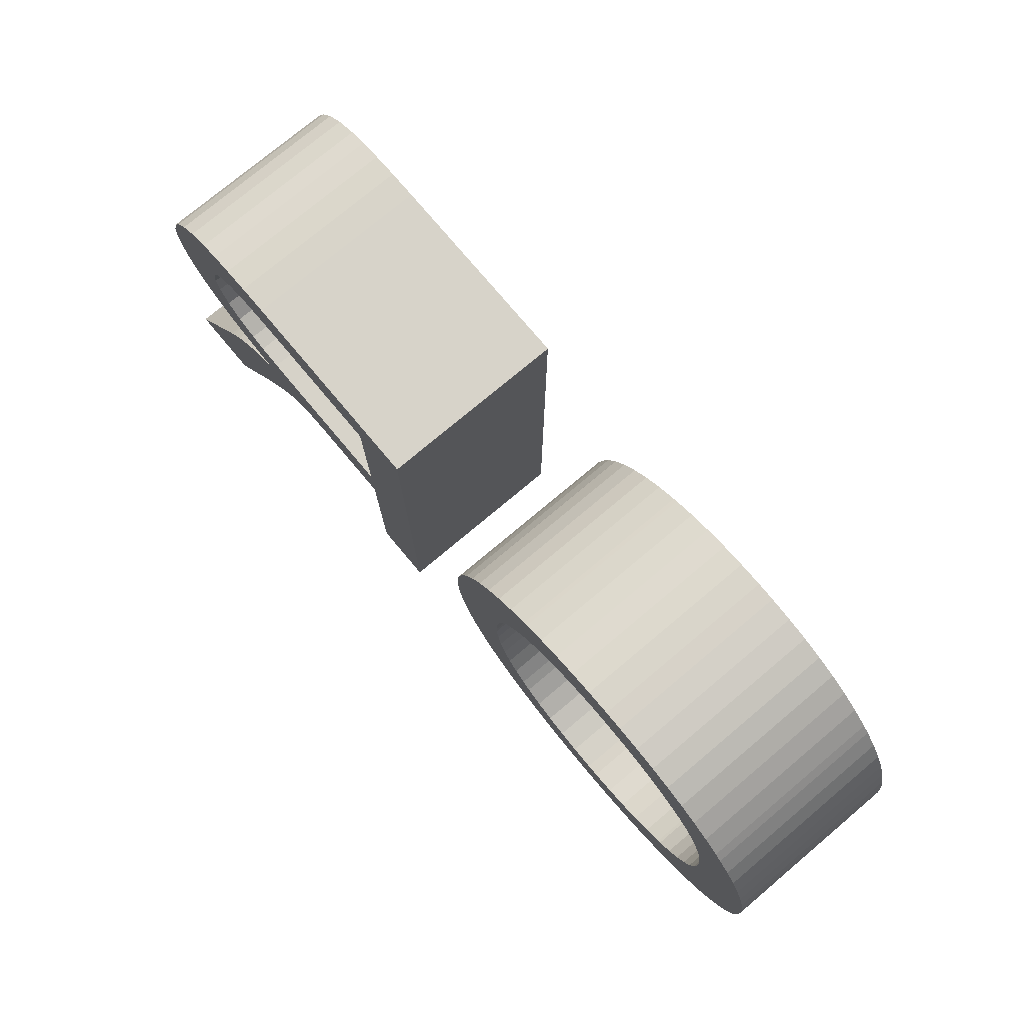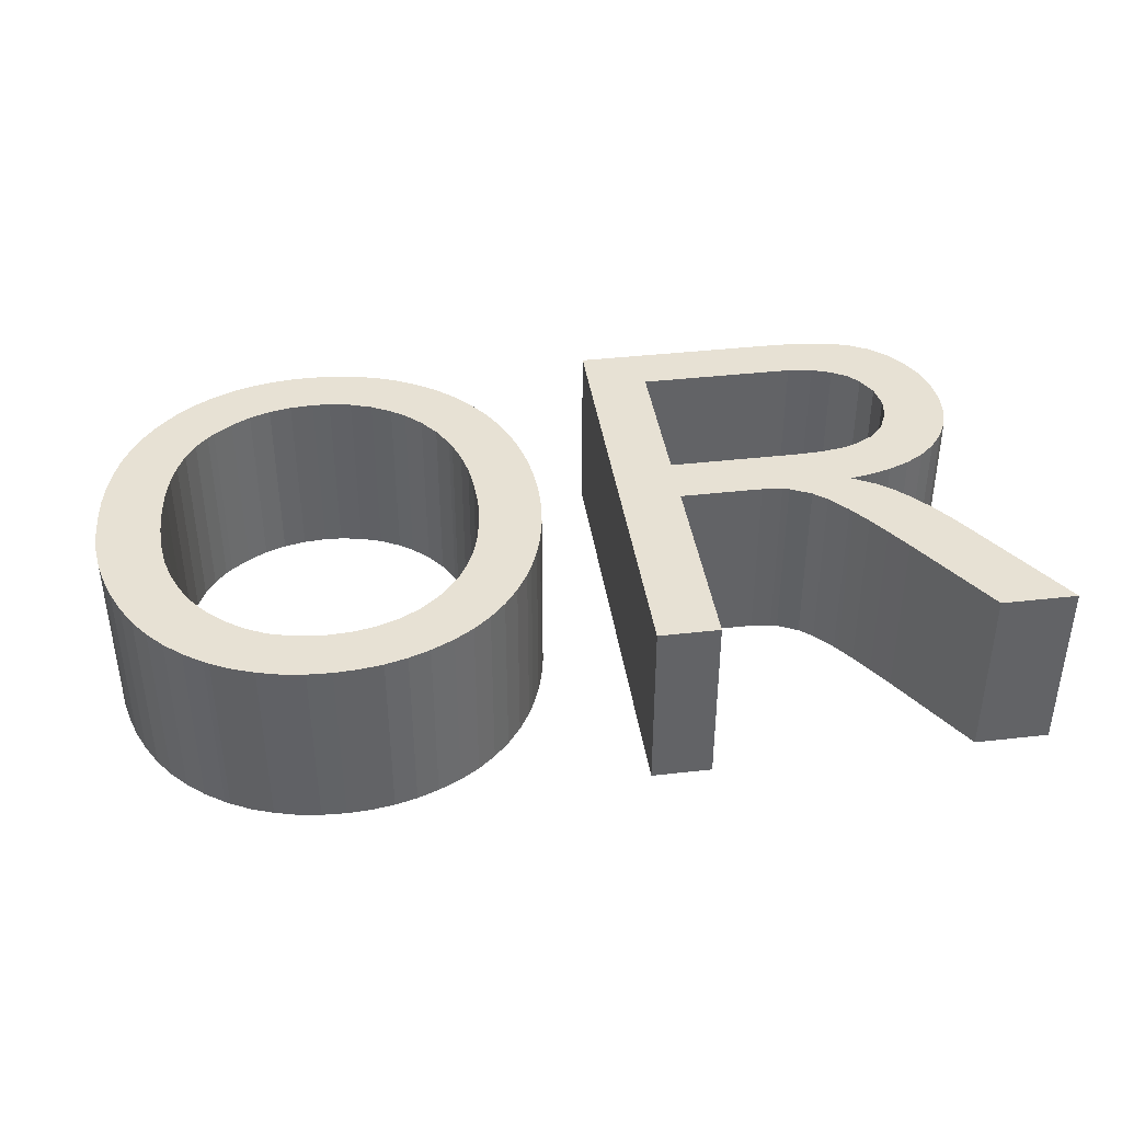
<metadata>
{"format":"obj","ext":"obj","renderer":"f3d","projection":"perspective","resolution":1024,"background":"white","views":[{"elev":76.2,"azim":-130.0,"up":"+Y"},{"elev":39.6,"azim":-8.1,"up":"+Z"}]}
</metadata>
<code>
v 18.54 22.11 1e-06
v 21.7 22.11 1e-06
v 18.54 22.11 4
v 21.7 22.11 4
v 18.54 18.8 1e-06
v 18.54 18.8 4
v 21.39 18.8 1e-06
v 21.39 18.8 4
v 21.98 18.83 1e-06
v 21.98 18.83 4
v 22.47 18.9 1e-06
v 22.47 18.9 4
v 22.8 19 1e-06
v 22.8 19 4
v 23.25 19.24 1e-06
v 23.25 19.24 4
v 23.58 19.59 1e-06
v 23.58 19.59 4
v 23.58 19.6 1e-06
v 23.58 19.6 4
v 23.79 20.05 1e-06
v 23.79 20.05 4
v 23.85 20.49 1e-06
v 23.85 20.49 4
v 23.77 20.99 1e-06
v 23.77 20.99 4
v 23.55 21.41 1e-06
v 23.55 21.41 4
v 23.33 21.66 1e-06
v 23.33 21.66 4
v 22.98 21.88 1e-06
v 22.98 21.88 4
v 22.54 22.03 1e-06
v 22.54 22.03 4
v 21.99 22.11 1e-06
v 21.99 22.11 4
v 24.79 22 1e-06
v 24.49 22.4 1e-06
v 24.79 22 4
v 24.49 22.4 4
v 25.02 21.55 1e-06
v 25.02 21.55 4
v 25.15 21.07 1e-06
v 25.15 21.07 4
v 25.2 20.57 1e-06
v 25.2 20.57 4
v 25.21 20.49 1e-06
v 25.21 20.49 4
v 25.16 19.97 1e-06
v 25.16 19.97 4
v 25.03 19.5 1e-06
v 25.03 19.5 4
v 24.81 19.07 1e-06
v 24.81 19.07 4
v 24.52 18.69 1e-06
v 24.52 18.69 4
v 24.2 18.41 1e-06
v 24.2 18.41 4
v 23.8 18.17 1e-06
v 23.8 18.17 4
v 23.34 17.98 1e-06
v 23.34 17.98 4
v 22.82 17.84 1e-06
v 22.82 17.84 4
v 22.39 17.77 1e-06
v 22.39 17.77 4
v 22.89 17.5 1e-06
v 22.89 17.5 4
v 23.19 17.27 1e-06
v 23.19 17.27 4
v 23.53 16.93 1e-06
v 23.53 16.93 4
v 23.85 16.55 1e-06
v 23.85 16.55 4
v 24.16 16.12 1e-06
v 24.16 16.12 4
v 24.29 15.94 1e-06
v 24.29 15.94 4
v 26.02 13.22 1e-06
v 26.02 13.22 4
v 24.36 13.22 1e-06
v 24.36 13.22 4
v 23.04 15.3 1e-06
v 23.04 15.3 4
v 22.71 15.81 1e-06
v 22.71 15.81 4
v 22.41 16.23 1e-06
v 22.41 16.23 4
v 22.15 16.59 1e-06
v 22.15 16.59 4
v 22.09 16.68 1e-06
v 22.09 16.68 4
v 21.71 17.11 1e-06
v 21.71 17.11 4
v 21.42 17.35 1e-06
v 21.42 17.35 4
v 20.96 17.57 1e-06
v 20.96 17.57 4
v 20.81 17.61 1e-06
v 20.81 17.61 4
v 20.37 17.65 1e-06
v 20.37 17.65 4
v 20.07 17.66 1e-06
v 20.07 17.66 4
v 18.54 17.66 1e-06
v 18.54 17.66 4
v 18.54 13.22 1e-06
v 18.54 13.22 4
v 17.22 13.22 1e-06
v 17.22 13.22 4
v 17.22 23.22 1e-06
v 17.22 23.22 4
v 21.65 23.22 1e-06
v 21.65 23.22 4
v 22.27 23.2 1e-06
v 22.27 23.2 4
v 22.81 23.16 1e-06
v 22.81 23.16 4
v 23.27 23.07 1e-06
v 23.27 23.07 4
v 23.66 22.96 1e-06
v 23.66 22.96 4
v 23.68 22.95 1e-06
v 23.68 22.95 4
v 24.12 22.72 1e-06
v 24.12 22.72 4
v 11.23 14.21 1e-06
v 10.71 14.18 1e-06
v 11.23 14.21 4
v 10.71 14.18 4
v 11.71 14.32 1e-06
v 11.71 14.32 4
v 12.17 14.48 1e-06
v 12.17 14.48 4
v 12.58 14.72 1e-06
v 12.58 14.72 4
v 12.96 15.02 1e-06
v 12.96 15.02 4
v 13.17 15.23 1e-06
v 13.17 15.23 4
v 13.45 15.58 1e-06
v 13.45 15.58 4
v 13.68 15.97 1e-06
v 13.68 15.97 4
v 13.86 16.4 1e-06
v 13.86 16.4 4
v 13.99 16.88 1e-06
v 13.99 16.88 4
v 14.08 17.39 1e-06
v 14.08 17.39 4
v 14.13 17.95 1e-06
v 14.13 17.95 4
v 14.13 18.21 1e-06
v 14.13 18.21 4
v 14.11 18.76 1e-06
v 14.11 18.76 4
v 14.05 19.27 1e-06
v 14.05 19.27 4
v 13.94 19.75 1e-06
v 13.94 19.75 4
v 13.78 20.2 1e-06
v 13.78 20.2 4
v 13.72 20.34 1e-06
v 13.72 20.34 4
v 13.48 20.8 1e-06
v 13.48 20.8 4
v 13.17 21.2 1e-06
v 13.17 21.2 4
v 12.82 21.54 1e-06
v 12.82 21.54 4
v 12.52 21.76 1e-06
v 12.52 21.76 4
v 12.08 21.99 1e-06
v 12.08 21.99 4
v 11.61 22.15 1e-06
v 11.61 22.15 4
v 11.12 22.24 1e-06
v 11.12 22.24 4
v 10.73 22.26 1e-06
v 10.73 22.26 4
v 10.22 22.22 1e-06
v 10.22 22.22 4
v 9.736 22.12 1e-06
v 9.736 22.12 4
v 9.282 21.95 1e-06
v 9.282 21.95 4
v 8.859 21.72 1e-06
v 8.859 21.72 4
v 8.456 21.42 1e-06
v 8.456 21.42 4
v 8.315 21.3 1e-06
v 8.315 21.3 4
v 8.049 20.99 1e-06
v 8.049 20.99 4
v 7.819 20.64 1e-06
v 7.819 20.64 4
v 7.636 20.23 1e-06
v 7.636 20.23 4
v 7.49 19.77 1e-06
v 7.49 19.77 4
v 7.385 19.26 1e-06
v 7.385 19.26 4
v 7.323 18.69 1e-06
v 7.323 18.69 4
v 7.302 18.07 1e-06
v 7.302 18.07 4
v 7.302 18.07 1e-06
v 7.302 18.07 4
v 7.328 17.5 1e-06
v 7.328 17.5 4
v 7.401 16.98 1e-06
v 7.401 16.98 4
v 7.532 16.5 1e-06
v 7.532 16.5 4
v 7.709 16.06 1e-06
v 7.709 16.06 4
v 7.934 15.65 1e-06
v 7.934 15.65 4
v 8.216 15.29 1e-06
v 8.216 15.29 4
v 8.279 15.23 1e-06
v 8.279 15.23 4
v 8.644 14.88 1e-06
v 8.644 14.88 4
v 9.041 14.6 1e-06
v 9.041 14.6 4
v 9.475 14.39 1e-06
v 9.475 14.39 4
v 9.94 14.26 1e-06
v 9.94 14.26 4
v 10.44 14.19 1e-06
v 10.44 14.19 4
v 7.401 14.35 1e-06
v 7.777 14.02 1e-06
v 7.401 14.35 4
v 7.777 14.02 4
v 7.067 14.71 1e-06
v 7.067 14.71 4
v 6.774 15.12 1e-06
v 6.774 15.12 4
v 6.529 15.56 1e-06
v 6.529 15.56 4
v 6.513 15.59 1e-06
v 6.513 15.59 4
v 6.309 16.06 1e-06
v 6.309 16.06 4
v 6.152 16.54 1e-06
v 6.152 16.54 4
v 6.038 17.02 1e-06
v 6.038 17.02 4
v 5.964 17.52 1e-06
v 5.964 17.52 4
v 5.938 18.03 1e-06
v 5.938 18.03 4
v 5.938 18.09 1e-06
v 5.938 18.09 4
v 5.959 18.66 1e-06
v 5.959 18.66 4
v 6.011 19.2 1e-06
v 6.011 19.2 4
v 6.105 19.71 1e-06
v 6.105 19.71 4
v 6.236 20.19 1e-06
v 6.236 20.19 4
v 6.398 20.64 1e-06
v 6.398 20.64 4
v 6.602 21.07 1e-06
v 6.602 21.07 4
v 6.842 21.46 1e-06
v 6.842 21.46 4
v 7.119 21.82 1e-06
v 7.119 21.82 4
v 7.276 21.99 1e-06
v 7.276 21.99 4
v 7.631 22.33 1e-06
v 7.631 22.33 4
v 8.017 22.62 1e-06
v 8.017 22.62 4
v 8.425 22.87 1e-06
v 8.425 22.87 4
v 8.864 23.07 1e-06
v 8.864 23.07 4
v 9.323 23.22 1e-06
v 9.323 23.22 4
v 9.809 23.32 1e-06
v 9.809 23.32 4
v 10.32 23.38 1e-06
v 10.32 23.38 4
v 10.72 23.4 1e-06
v 10.72 23.4 4
v 11.25 23.37 1e-06
v 11.25 23.37 4
v 11.75 23.3 1e-06
v 11.75 23.3 4
v 12.23 23.18 1e-06
v 12.23 23.18 4
v 12.69 23 1e-06
v 12.69 23 4
v 13.13 22.78 1e-06
v 13.13 22.78 4
v 13.22 22.73 1e-06
v 13.22 22.73 4
v 13.64 22.45 1e-06
v 13.64 22.45 4
v 14.01 22.13 1e-06
v 14.01 22.13 4
v 14.35 21.77 1e-06
v 14.35 21.77 4
v 14.65 21.36 1e-06
v 14.65 21.36 4
v 14.9 20.92 1e-06
v 14.9 20.92 4
v 14.91 20.89 1e-06
v 14.91 20.89 4
v 15.11 20.45 1e-06
v 15.11 20.45 4
v 15.26 19.98 1e-06
v 15.26 19.98 4
v 15.37 19.5 1e-06
v 15.37 19.5 4
v 15.45 19 1e-06
v 15.45 19 4
v 15.49 18.47 1e-06
v 15.49 18.47 4
v 15.49 18.2 1e-06
v 15.49 18.2 4
v 15.48 17.67 1e-06
v 15.48 17.67 4
v 15.41 17.15 1e-06
v 15.41 17.15 4
v 15.32 16.66 1e-06
v 15.32 16.66 4
v 15.18 16.19 1e-06
v 15.18 16.19 4
v 15 15.74 1e-06
v 15 15.74 4
v 14.88 15.48 1e-06
v 14.88 15.48 4
v 14.62 15.03 1e-06
v 14.62 15.03 4
v 14.32 14.63 1e-06
v 14.32 14.63 4
v 13.98 14.27 1e-06
v 13.98 14.27 4
v 13.6 13.96 1e-06
v 13.6 13.96 4
v 13.18 13.69 1e-06
v 13.18 13.69 4
v 13.14 13.67 1e-06
v 13.14 13.67 4
v 12.69 13.44 1e-06
v 12.69 13.44 4
v 12.22 13.27 1e-06
v 12.22 13.27 4
v 11.74 13.15 1e-06
v 11.74 13.15 4
v 11.24 13.07 1e-06
v 11.24 13.07 4
v 10.73 13.05 1e-06
v 10.73 13.05 4
v 10.72 13.05 1e-06
v 10.72 13.05 4
v 10.19 13.07 1e-06
v 10.19 13.07 4
v 9.689 13.15 1e-06
v 9.689 13.15 4
v 9.209 13.27 1e-06
v 9.209 13.27 4
v 8.749 13.44 1e-06
v 8.749 13.44 4
v 8.31 13.66 1e-06
v 8.31 13.66 4
v 8.195 13.73 1e-06
v 8.195 13.73 4
g obj_12951239
f 1 2 3
f 3 2 4
f 5 1 6
f 6 1 3
f 7 5 8
f 8 5 6
f 9 7 10
f 10 7 8
f 11 9 12
f 12 9 10
f 13 11 14
f 14 11 12
f 15 13 16
f 16 13 14
f 17 15 18
f 18 15 16
f 19 17 20
f 20 17 18
f 21 19 22
f 22 19 20
f 23 21 24
f 24 21 22
f 25 23 26
f 26 23 24
f 27 25 28
f 28 25 26
f 29 27 30
f 30 27 28
f 31 29 32
f 32 29 30
f 33 31 34
f 34 31 32
f 35 33 36
f 36 33 34
f 2 35 4
f 4 35 36
f 37 38 39
f 39 38 40
f 41 37 42
f 42 37 39
f 43 41 44
f 44 41 42
f 45 43 46
f 46 43 44
f 47 45 48
f 48 45 46
f 49 47 50
f 50 47 48
f 51 49 52
f 52 49 50
f 53 51 54
f 54 51 52
f 55 53 56
f 56 53 54
f 57 55 58
f 58 55 56
f 59 57 60
f 60 57 58
f 61 59 62
f 62 59 60
f 63 61 64
f 64 61 62
f 65 63 66
f 66 63 64
f 67 65 68
f 68 65 66
f 69 67 70
f 70 67 68
f 71 69 72
f 72 69 70
f 73 71 74
f 74 71 72
f 75 73 76
f 76 73 74
f 77 75 78
f 78 75 76
f 79 77 80
f 80 77 78
f 81 79 82
f 82 79 80
f 83 81 84
f 84 81 82
f 85 83 86
f 86 83 84
f 87 85 88
f 88 85 86
f 89 87 90
f 90 87 88
f 91 89 92
f 92 89 90
f 93 91 94
f 94 91 92
f 95 93 96
f 96 93 94
f 97 95 98
f 98 95 96
f 99 97 100
f 100 97 98
f 101 99 102
f 102 99 100
f 103 101 104
f 104 101 102
f 105 103 106
f 106 103 104
f 107 105 108
f 108 105 106
f 109 107 110
f 110 107 108
f 111 109 112
f 112 109 110
f 113 111 114
f 114 111 112
f 115 113 116
f 116 113 114
f 117 115 118
f 118 115 116
f 119 117 120
f 120 117 118
f 121 119 122
f 122 119 120
f 123 121 124
f 124 121 122
f 125 123 126
f 126 123 124
f 38 125 40
f 40 125 126
f 39 40 28
f 28 40 126
f 28 126 30
f 30 126 124
f 30 124 32
f 32 124 122
f 32 122 120
f 120 118 32
f 32 118 34
f 34 118 116
f 34 116 36
f 36 116 114
f 36 114 4
f 4 114 3
f 3 114 112
f 3 112 6
f 6 112 106
f 6 106 104
f 112 110 106
f 106 110 108
f 6 104 8
f 8 104 102
f 8 102 100
f 100 98 8
f 8 98 96
f 8 96 10
f 10 96 66
f 10 66 12
f 12 66 64
f 12 64 14
f 14 64 62
f 14 62 16
f 16 62 60
f 16 60 58
f 96 94 66
f 66 94 92
f 66 92 68
f 68 92 90
f 68 90 88
f 86 72 88
f 88 72 70
f 88 70 68
f 72 86 74
f 74 86 84
f 74 84 76
f 76 84 78
f 78 84 82
f 78 82 80
f 16 58 18
f 18 58 56
f 18 56 54
f 18 54 22
f 22 54 52
f 22 52 50
f 22 50 24
f 24 50 48
f 24 48 46
f 46 44 24
f 24 44 26
f 26 44 42
f 26 42 39
f 26 39 28
f 22 20 18
f 38 27 125
f 125 27 29
f 125 29 123
f 123 29 31
f 123 31 121
f 121 31 119
f 119 31 117
f 117 31 33
f 117 33 115
f 115 33 35
f 115 35 113
f 113 35 2
f 113 2 1
f 38 37 27
f 27 37 25
f 25 37 41
f 25 41 43
f 25 43 23
f 23 43 45
f 23 45 47
f 47 49 23
f 23 49 21
f 21 49 51
f 21 51 53
f 21 53 17
f 17 53 55
f 17 55 57
f 17 57 15
f 15 57 59
f 15 59 61
f 15 61 13
f 13 61 63
f 13 63 11
f 11 63 65
f 11 65 9
f 9 65 95
f 9 95 7
f 7 95 97
f 7 97 99
f 67 91 65
f 65 91 93
f 65 93 95
f 69 87 67
f 67 87 89
f 67 89 91
f 69 71 87
f 87 71 85
f 85 71 73
f 85 73 83
f 83 73 75
f 83 75 77
f 79 81 77
f 77 81 83
f 99 101 7
f 7 101 103
f 7 103 5
f 5 103 105
f 5 105 111
f 111 105 109
f 109 105 107
f 5 111 1
f 1 111 113
f 17 19 21
f 127 128 129
f 129 128 130
f 131 127 132
f 132 127 129
f 133 131 134
f 134 131 132
f 135 133 136
f 136 133 134
f 137 135 138
f 138 135 136
f 139 137 140
f 140 137 138
f 141 139 142
f 142 139 140
f 143 141 144
f 144 141 142
f 145 143 146
f 146 143 144
f 147 145 148
f 148 145 146
f 149 147 150
f 150 147 148
f 151 149 152
f 152 149 150
f 153 151 154
f 154 151 152
f 155 153 156
f 156 153 154
f 157 155 158
f 158 155 156
f 159 157 160
f 160 157 158
f 161 159 162
f 162 159 160
f 163 161 164
f 164 161 162
f 165 163 166
f 166 163 164
f 167 165 168
f 168 165 166
f 169 167 170
f 170 167 168
f 171 169 172
f 172 169 170
f 173 171 174
f 174 171 172
f 175 173 176
f 176 173 174
f 177 175 178
f 178 175 176
f 179 177 180
f 180 177 178
f 181 179 182
f 182 179 180
f 183 181 184
f 184 181 182
f 185 183 186
f 186 183 184
f 187 185 188
f 188 185 186
f 189 187 190
f 190 187 188
f 191 189 192
f 192 189 190
f 193 191 194
f 194 191 192
f 195 193 196
f 196 193 194
f 197 195 198
f 198 195 196
f 199 197 200
f 200 197 198
f 201 199 202
f 202 199 200
f 203 201 204
f 204 201 202
f 205 203 206
f 206 203 204
f 207 205 208
f 208 205 206
f 209 207 210
f 210 207 208
f 211 209 212
f 212 209 210
f 213 211 214
f 214 211 212
f 215 213 216
f 216 213 214
f 217 215 218
f 218 215 216
f 219 217 220
f 220 217 218
f 221 219 222
f 222 219 220
f 223 221 224
f 224 221 222
f 225 223 226
f 226 223 224
f 227 225 228
f 228 225 226
f 229 227 230
f 230 227 228
f 231 229 232
f 232 229 230
f 128 231 130
f 130 231 232
f 233 234 235
f 235 234 236
f 237 233 238
f 238 233 235
f 239 237 240
f 240 237 238
f 241 239 242
f 242 239 240
f 243 241 244
f 244 241 242
f 245 243 246
f 246 243 244
f 247 245 248
f 248 245 246
f 249 247 250
f 250 247 248
f 251 249 252
f 252 249 250
f 253 251 254
f 254 251 252
f 255 253 256
f 256 253 254
f 257 255 258
f 258 255 256
f 259 257 260
f 260 257 258
f 261 259 262
f 262 259 260
f 263 261 264
f 264 261 262
f 265 263 266
f 266 263 264
f 267 265 268
f 268 265 266
f 269 267 270
f 270 267 268
f 271 269 272
f 272 269 270
f 273 271 274
f 274 271 272
f 275 273 276
f 276 273 274
f 277 275 278
f 278 275 276
f 279 277 280
f 280 277 278
f 281 279 282
f 282 279 280
f 283 281 284
f 284 281 282
f 285 283 286
f 286 283 284
f 287 285 288
f 288 285 286
f 289 287 290
f 290 287 288
f 291 289 292
f 292 289 290
f 293 291 294
f 294 291 292
f 295 293 296
f 296 293 294
f 297 295 298
f 298 295 296
f 299 297 300
f 300 297 298
f 301 299 302
f 302 299 300
f 303 301 304
f 304 301 302
f 305 303 306
f 306 303 304
f 307 305 308
f 308 305 306
f 309 307 310
f 310 307 308
f 311 309 312
f 312 309 310
f 313 311 314
f 314 311 312
f 315 313 316
f 316 313 314
f 317 315 318
f 318 315 316
f 319 317 320
f 320 317 318
f 321 319 322
f 322 319 320
f 323 321 324
f 324 321 322
f 325 323 326
f 326 323 324
f 327 325 328
f 328 325 326
f 329 327 330
f 330 327 328
f 331 329 332
f 332 329 330
f 333 331 334
f 334 331 332
f 335 333 336
f 336 333 334
f 337 335 338
f 338 335 336
f 339 337 340
f 340 337 338
f 341 339 342
f 342 339 340
f 343 341 344
f 344 341 342
f 345 343 346
f 346 343 344
f 347 345 348
f 348 345 346
f 349 347 350
f 350 347 348
f 351 349 352
f 352 349 350
f 353 351 354
f 354 351 352
f 355 353 356
f 356 353 354
f 357 355 358
f 358 355 356
f 359 357 360
f 360 357 358
f 361 359 362
f 362 359 360
f 363 361 364
f 364 361 362
f 365 363 366
f 366 363 364
f 367 365 368
f 368 365 366
f 369 367 370
f 370 367 368
f 371 369 372
f 372 369 370
f 373 371 374
f 374 371 372
f 234 373 236
f 236 373 374
f 374 224 236
f 236 224 222
f 236 222 235
f 235 222 220
f 235 220 238
f 238 220 218
f 238 218 240
f 240 218 216
f 240 216 242
f 242 216 244
f 244 216 214
f 244 214 246
f 246 214 248
f 248 214 212
f 248 212 250
f 250 212 210
f 250 210 252
f 252 210 208
f 252 208 254
f 254 208 256
f 256 208 206
f 256 206 258
f 258 206 204
f 258 204 260
f 260 204 202
f 260 202 262
f 262 202 200
f 262 200 264
f 264 200 266
f 266 200 198
f 266 198 268
f 268 198 196
f 268 196 270
f 270 196 194
f 270 194 272
f 272 194 274
f 274 194 192
f 274 192 276
f 276 192 190
f 276 190 278
f 278 190 188
f 278 188 280
f 280 188 186
f 280 186 282
f 282 186 284
f 284 186 184
f 284 184 286
f 286 184 182
f 286 182 288
f 288 182 180
f 288 180 290
f 290 180 178
f 290 178 292
f 292 178 294
f 294 178 176
f 294 176 296
f 296 176 174
f 296 174 298
f 298 174 172
f 298 172 300
f 300 172 302
f 302 172 170
f 302 170 304
f 304 170 168
f 304 168 306
f 306 168 308
f 308 168 166
f 308 166 310
f 310 166 164
f 310 164 312
f 312 164 314
f 314 164 162
f 314 162 316
f 316 162 160
f 316 160 318
f 318 160 158
f 318 158 320
f 320 158 322
f 322 158 156
f 322 156 324
f 324 156 154
f 324 154 326
f 326 154 152
f 326 152 328
f 328 152 150
f 328 150 330
f 330 150 332
f 332 150 148
f 332 148 334
f 334 148 146
f 334 146 336
f 336 146 338
f 338 146 144
f 338 144 340
f 340 144 142
f 340 142 342
f 342 142 140
f 342 140 344
f 344 140 138
f 344 138 346
f 346 138 136
f 346 136 348
f 348 136 350
f 350 136 352
f 352 136 134
f 352 134 354
f 354 134 132
f 354 132 356
f 356 132 129
f 356 129 358
f 358 129 130
f 358 130 360
f 360 130 362
f 362 130 232
f 362 232 364
f 364 232 230
f 364 230 366
f 366 230 368
f 368 230 228
f 368 228 370
f 370 228 226
f 370 226 372
f 372 226 224
f 372 224 374
f 371 373 223
f 223 373 234
f 223 234 221
f 221 234 233
f 221 233 219
f 219 233 237
f 219 237 217
f 217 237 239
f 217 239 215
f 215 239 241
f 215 241 243
f 215 243 213
f 213 243 245
f 213 245 247
f 213 247 211
f 211 247 249
f 211 249 209
f 209 249 251
f 209 251 207
f 207 251 253
f 207 253 255
f 207 255 205
f 205 255 257
f 205 257 203
f 203 257 259
f 203 259 201
f 201 259 261
f 201 261 199
f 199 261 263
f 199 263 265
f 199 265 197
f 197 265 267
f 197 267 195
f 195 267 269
f 195 269 193
f 193 269 271
f 193 271 273
f 193 273 191
f 191 273 275
f 191 275 189
f 189 275 277
f 189 277 187
f 187 277 279
f 187 279 185
f 185 279 281
f 185 281 283
f 185 283 183
f 183 283 285
f 183 285 181
f 181 285 287
f 181 287 179
f 179 287 289
f 179 289 177
f 177 289 291
f 177 291 293
f 177 293 175
f 175 293 295
f 175 295 173
f 173 295 297
f 173 297 171
f 171 297 299
f 171 299 301
f 171 301 169
f 169 301 303
f 169 303 167
f 167 303 305
f 167 305 307
f 167 307 165
f 165 307 309
f 165 309 163
f 163 309 311
f 163 311 313
f 163 313 161
f 161 313 315
f 161 315 159
f 159 315 317
f 159 317 157
f 157 317 319
f 157 319 321
f 157 321 155
f 155 321 323
f 155 323 153
f 153 323 325
f 153 325 151
f 151 325 327
f 151 327 149
f 149 327 329
f 149 329 331
f 149 331 147
f 147 331 333
f 147 333 145
f 145 333 335
f 145 335 337
f 145 337 143
f 143 337 339
f 143 339 141
f 141 339 341
f 141 341 139
f 139 341 343
f 139 343 137
f 137 343 345
f 137 345 135
f 135 345 347
f 135 347 349
f 349 351 135
f 135 351 133
f 133 351 353
f 133 353 131
f 131 353 355
f 131 355 127
f 127 355 357
f 127 357 128
f 128 357 359
f 128 359 361
f 128 361 231
f 231 361 363
f 231 363 229
f 229 363 365
f 229 365 367
f 229 367 227
f 227 367 369
f 227 369 225
f 225 369 371
f 225 371 223

</code>
